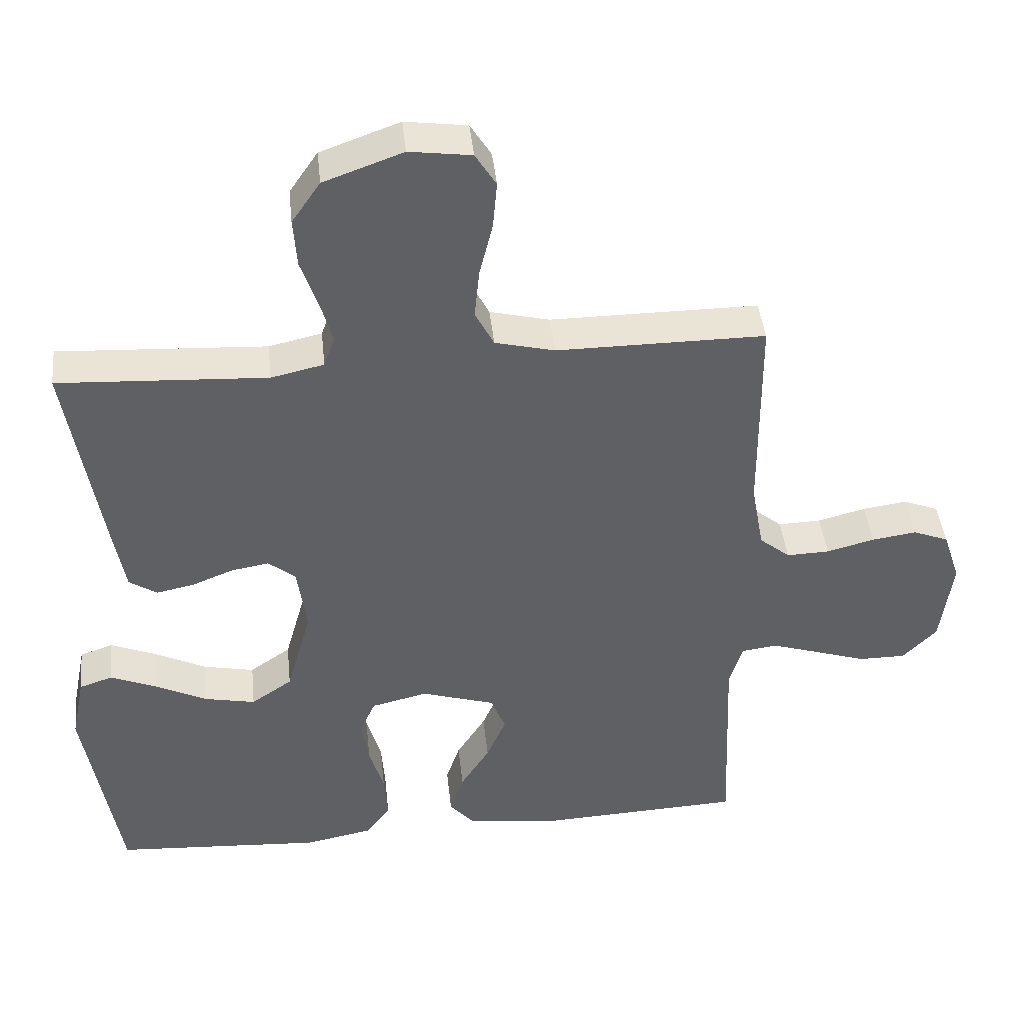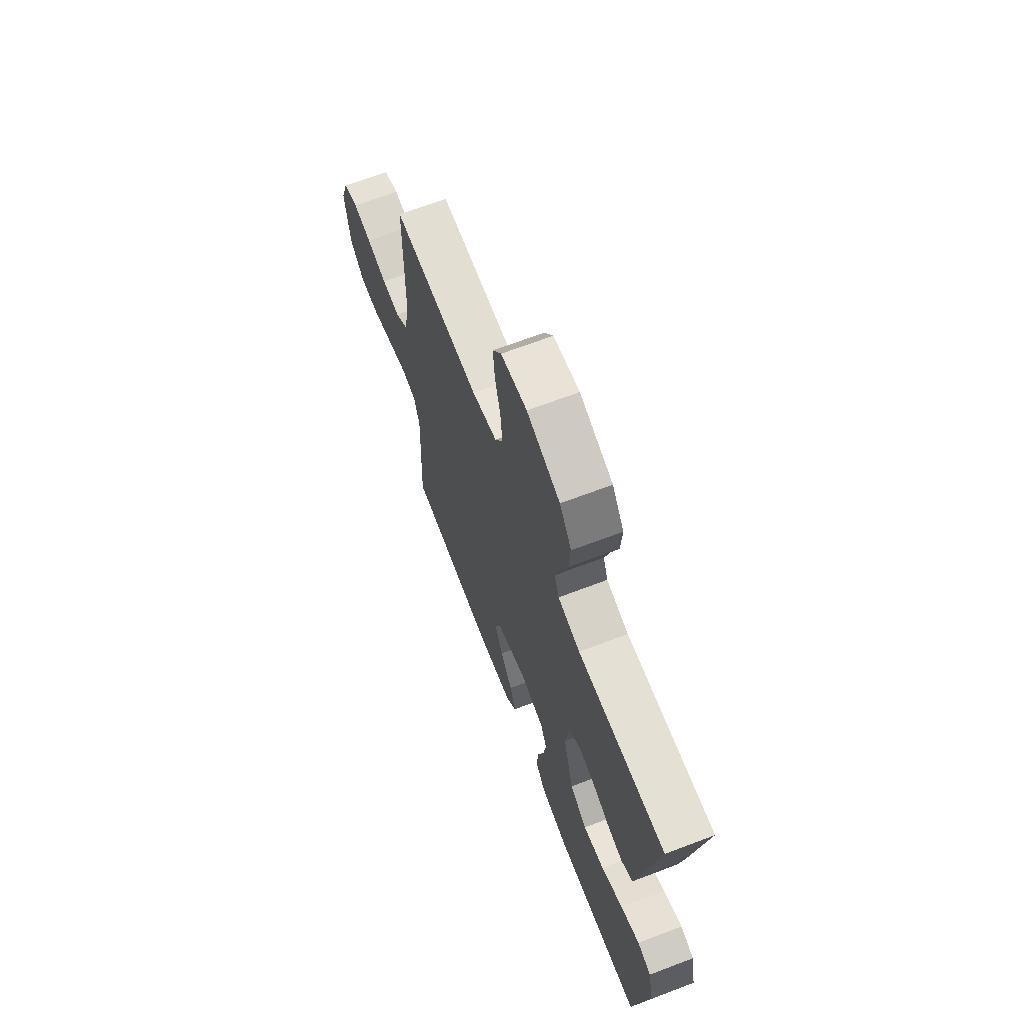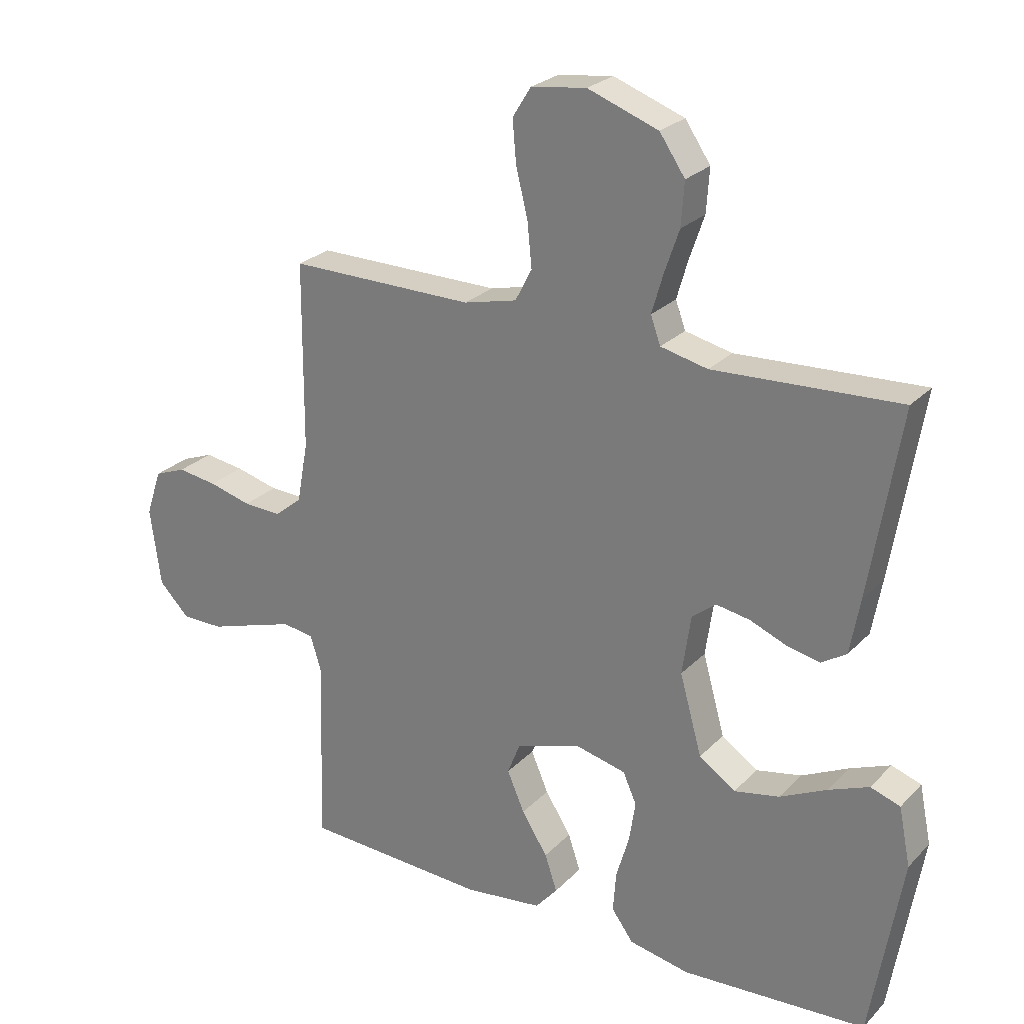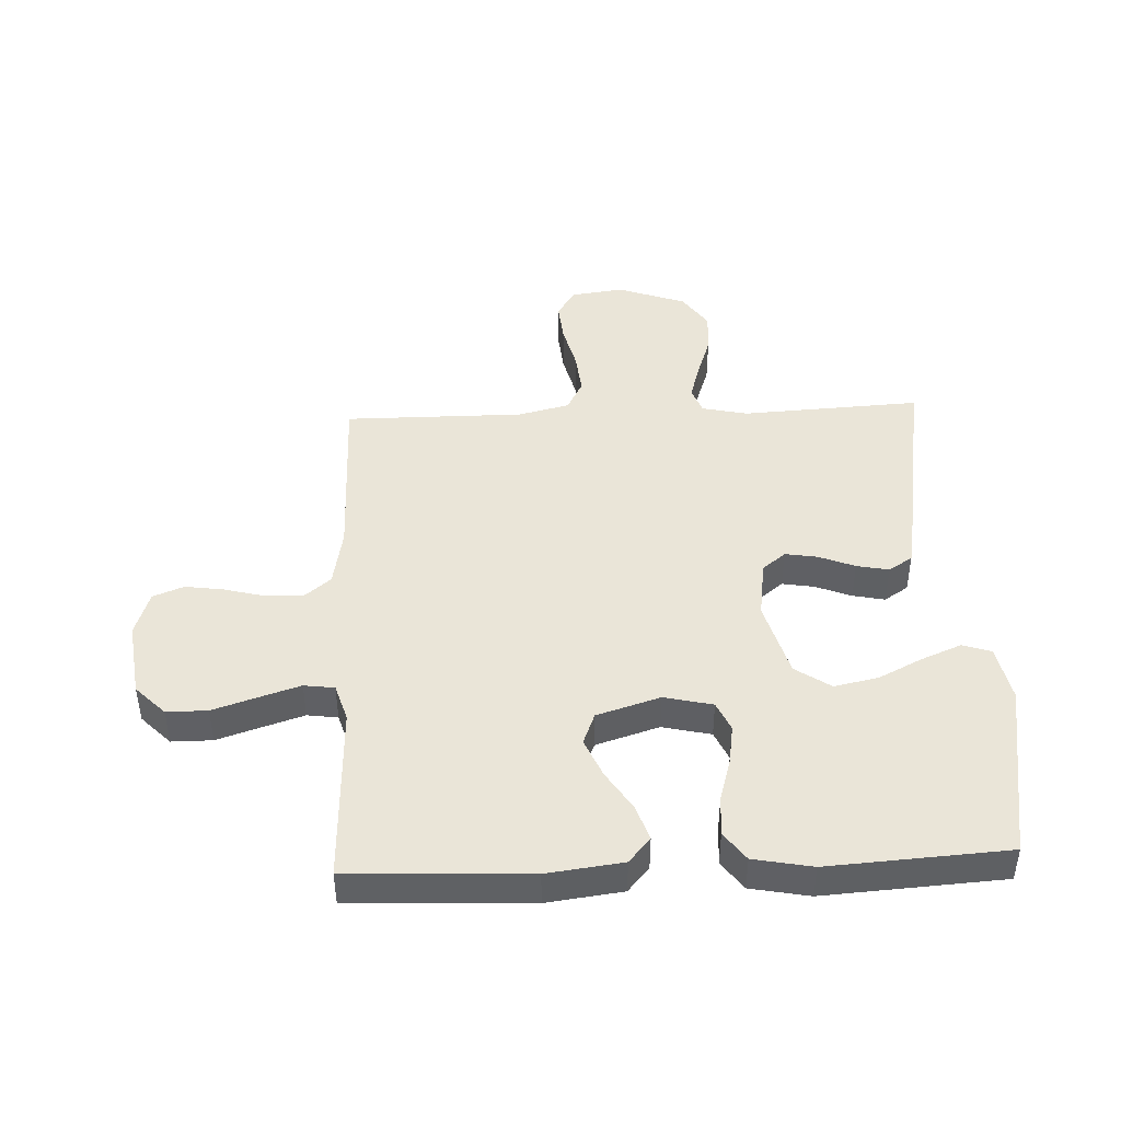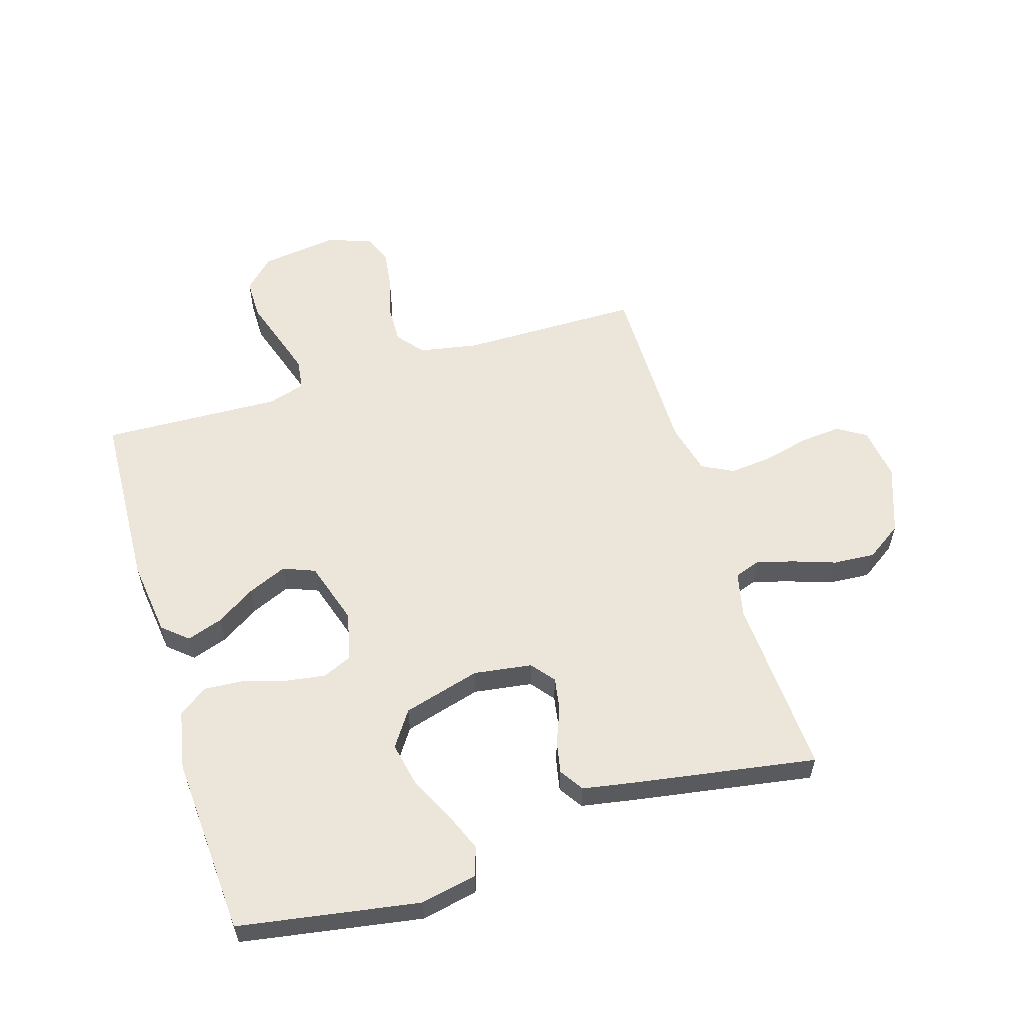
<metadata>
{"format":"obj","ext":"obj","renderer":"f3d","projection":"perspective","resolution":1024,"background":"white","views":[{"elev":42.6,"azim":-6.0,"up":"+Z"},{"elev":67.7,"azim":-110.9,"up":"+Z"},{"elev":25.5,"azim":-147.1,"up":"+Z"},{"elev":44.6,"azim":177.5,"up":"+Y"},{"elev":57.6,"azim":-107.1,"up":"+Y"}]}
</metadata>
<code>
v 0.5 0.07 0.5
v 0.502 0.07 0.2
v 0.52 0.07 0.102
v 0.564 0.07 0.066
v 0.626 0.07 0.068
v 0.695 0.07 0.086
v 0.759 0.07 0.095
v 0.81 0.07 0.075
v 0.835 0.07 0
v 0.818 0.07 -0.127
v 0.769 0.07 -0.177
v 0.701 0.07 -0.177
v 0.627 0.07 -0.153
v 0.558 0.07 -0.131
v 0.507 0.07 -0.138
v 0.488 0.07 -0.2
v 0.5 0.07 -0.5
v 0.2 0.07 -0.514
v 0.073 0.07 -0.498
v 0.037 0.07 -0.456
v 0.057 0.07 -0.397
v 0.099 0.07 -0.331
v 0.127 0.07 -0.266
v 0.106 0.07 -0.213
v 0 0.07 -0.18
v -0.081 0.07 -0.199
v -0.103 0.07 -0.248
v -0.093 0.07 -0.314
v -0.072 0.07 -0.386
v -0.067 0.07 -0.452
v -0.102 0.07 -0.5
v -0.2 0.07 -0.519
v -0.5 0.07 -0.5
v -0.55 0.07 -0.2
v -0.531 0.07 -0.106
v -0.483 0.07 -0.09
v -0.417 0.07 -0.117
v -0.342 0.07 -0.154
v -0.269 0.07 -0.169
v -0.21 0.07 -0.129
v -0.174 0.07 0
v -0.188 0.07 0.097
v -0.227 0.07 0.128
v -0.281 0.07 0.119
v -0.341 0.07 0.095
v -0.395 0.07 0.084
v -0.435 0.07 0.11
v -0.451 0.07 0.2
v -0.5 0.07 0.5
v -0.2 0.07 0.484
v -0.124 0.07 0.501
v -0.108 0.07 0.545
v -0.126 0.07 0.607
v -0.15 0.07 0.677
v -0.155 0.07 0.747
v -0.114 0.07 0.807
v 0 0.07 0.848
v 0.089 0.07 0.836
v 0.119 0.07 0.788
v 0.113 0.07 0.72
v 0.094 0.07 0.643
v 0.087 0.07 0.572
v 0.114 0.07 0.52
v 0.2 0.07 0.499
v 0.5 0 0.5
v 0.502 0 0.2
v 0.52 0 0.102
v 0.564 0 0.066
v 0.626 0 0.068
v 0.695 0 0.086
v 0.759 0 0.095
v 0.81 0 0.075
v 0.835 0 0
v 0.818 0 -0.127
v 0.769 0 -0.177
v 0.701 0 -0.177
v 0.627 0 -0.153
v 0.558 0 -0.131
v 0.507 0 -0.138
v 0.488 0 -0.2
v 0.5 0 -0.5
v 0.2 0 -0.514
v 0.073 0 -0.498
v 0.037 0 -0.456
v 0.057 0 -0.397
v 0.099 0 -0.331
v 0.127 0 -0.266
v 0.106 0 -0.213
v 0 0 -0.18
v -0.081 0 -0.199
v -0.103 0 -0.248
v -0.093 0 -0.314
v -0.072 0 -0.386
v -0.067 0 -0.452
v -0.102 0 -0.5
v -0.2 0 -0.519
v -0.5 0 -0.5
v -0.55 0 -0.2
v -0.531 0 -0.106
v -0.483 0 -0.09
v -0.417 0 -0.117
v -0.342 0 -0.154
v -0.269 0 -0.169
v -0.21 0 -0.129
v -0.174 0 0
v -0.188 0 0.097
v -0.227 0 0.128
v -0.281 0 0.119
v -0.341 0 0.095
v -0.395 0 0.084
v -0.435 0 0.11
v -0.451 0 0.2
v -0.5 0 0.5
v -0.2 0 0.484
v -0.124 0 0.501
v -0.108 0 0.545
v -0.126 0 0.607
v -0.15 0 0.677
v -0.155 0 0.747
v -0.114 0 0.807
v 0 0 0.848
v 0.089 0 0.836
v 0.119 0 0.788
v 0.113 0 0.72
v 0.094 0 0.643
v 0.087 0 0.572
v 0.114 0 0.52
v 0.2 0 0.499
f 58 59 60 61
f 58 61 62
f 57 58 62
f 56 57 62
f 53 54 55 56
f 52 53 56 62
f 51 52 62 63
f 47 48 49 50
f 44 45 46 47
f 43 44 47 50
f 42 43 50 51
f 35 36 37 38
f 33 34 35 38
f 33 38 39
f 32 33 39 40
f 28 29 30 31
f 27 28 31 32
f 19 20 21 22
f 19 22 23
f 16 17 18 19
f 15 16 19 23
f 10 11 12 13
f 10 13 14
f 9 10 14
f 8 9 14 15
f 5 6 7 8
f 64 1 2
f 64 2 3
f 63 64 3
f 41 42 51 63
f 41 63 3
f 27 32 40 41
f 26 27 41
f 25 26 41 3
f 24 25 3 4
f 23 24 4 5
f 5 8 15 23
f 125 124 123 122
f 126 125 122
f 126 122 121
f 126 121 120
f 120 119 118 117
f 126 120 117 116
f 127 126 116 115
f 114 113 112 111
f 111 110 109 108
f 114 111 108 107
f 115 114 107 106
f 102 101 100 99
f 102 99 98 97
f 103 102 97
f 104 103 97 96
f 95 94 93 92
f 96 95 92 91
f 86 85 84 83
f 87 86 83
f 83 82 81 80
f 87 83 80 79
f 77 76 75 74
f 78 77 74
f 78 74 73
f 79 78 73 72
f 72 71 70 69
f 66 65 128
f 67 66 128
f 67 128 127
f 127 115 106 105
f 67 127 105
f 105 104 96 91
f 105 91 90
f 67 105 90 89
f 68 67 89 88
f 69 68 88 87
f 87 79 72 69
f 1 65 66 2
f 2 66 67 3
f 3 67 68 4
f 4 68 69 5
f 5 69 70 6
f 6 70 71 7
f 7 71 72 8
f 8 72 73 9
f 9 73 74 10
f 10 74 75 11
f 11 75 76 12
f 12 76 77 13
f 13 77 78 14
f 14 78 79 15
f 15 79 80 16
f 16 80 81 17
f 17 81 82 18
f 18 82 83 19
f 19 83 84 20
f 20 84 85 21
f 21 85 86 22
f 22 86 87 23
f 23 87 88 24
f 24 88 89 25
f 25 89 90 26
f 26 90 91 27
f 27 91 92 28
f 28 92 93 29
f 29 93 94 30
f 30 94 95 31
f 31 95 96 32
f 32 96 97 33
f 33 97 98 34
f 34 98 99 35
f 35 99 100 36
f 36 100 101 37
f 37 101 102 38
f 38 102 103 39
f 39 103 104 40
f 40 104 105 41
f 41 105 106 42
f 42 106 107 43
f 43 107 108 44
f 44 108 109 45
f 45 109 110 46
f 46 110 111 47
f 47 111 112 48
f 48 112 113 49
f 49 113 114 50
f 50 114 115 51
f 51 115 116 52
f 52 116 117 53
f 53 117 118 54
f 54 118 119 55
f 55 119 120 56
f 56 120 121 57
f 57 121 122 58
f 58 122 123 59
f 59 123 124 60
f 60 124 125 61
f 61 125 126 62
f 62 126 127 63
f 63 127 128 64
f 64 128 65 1

</code>
